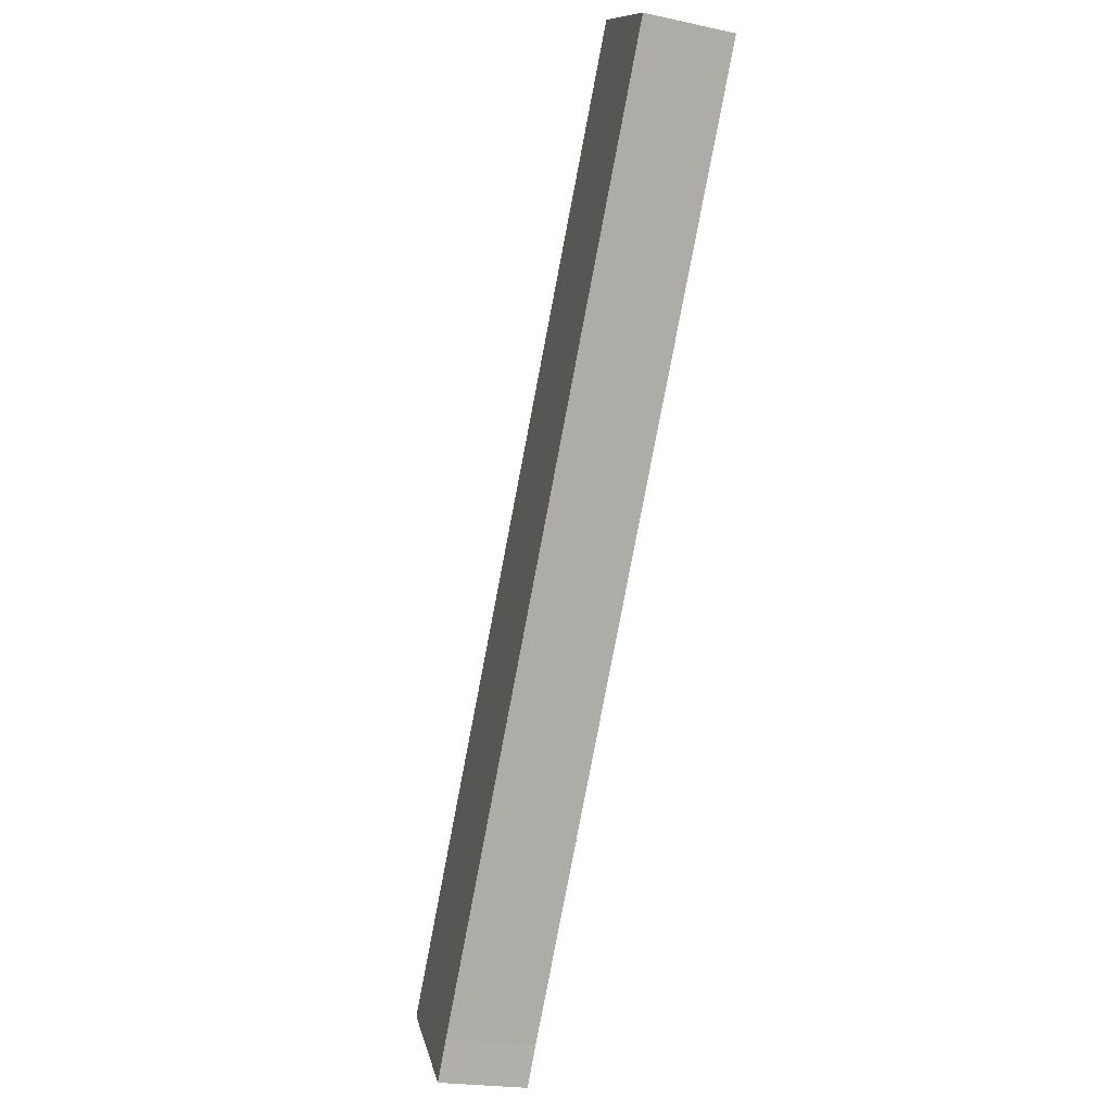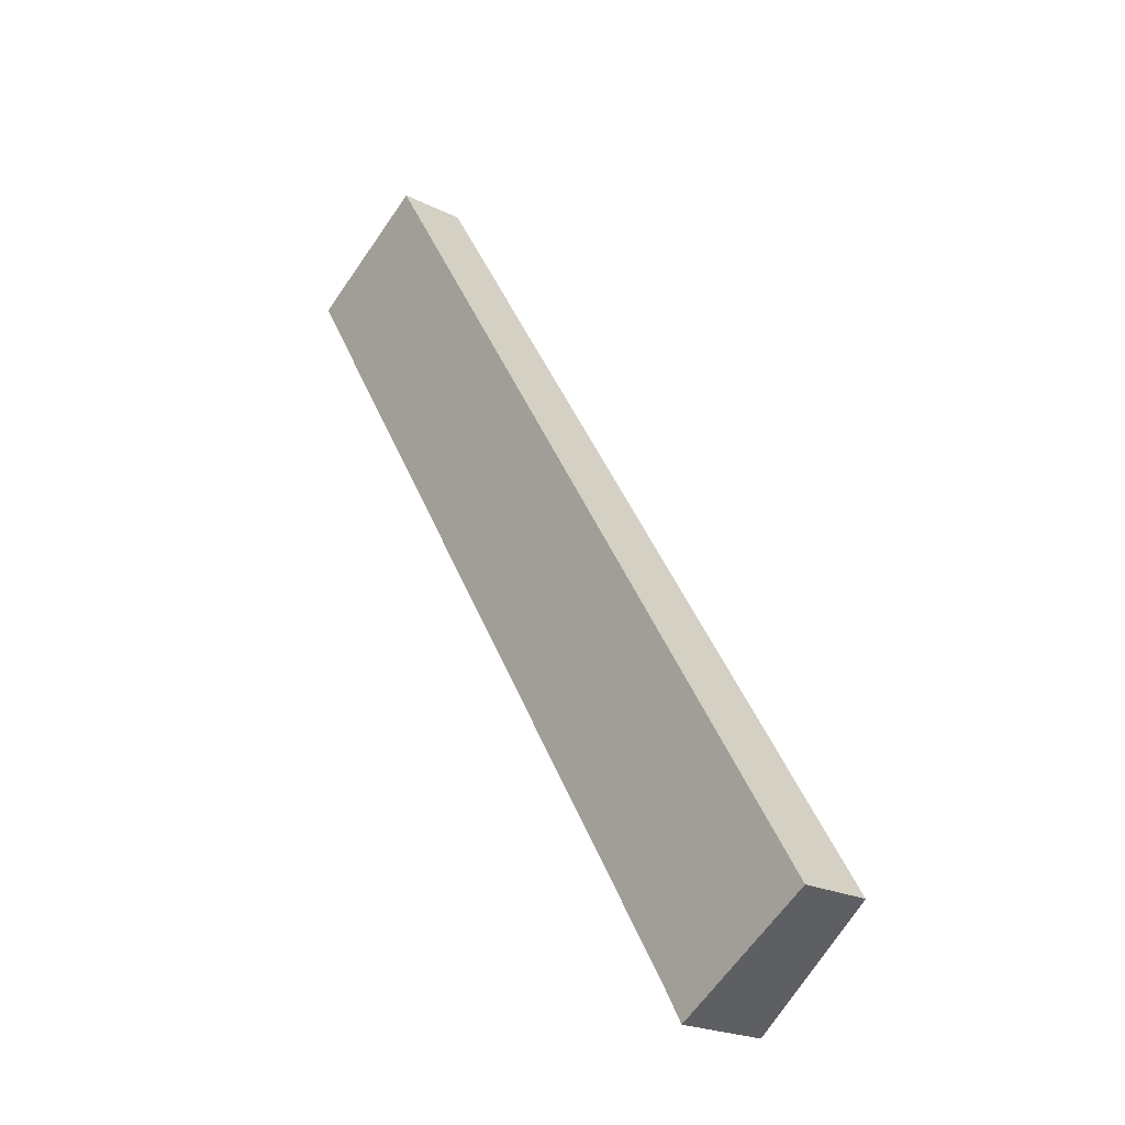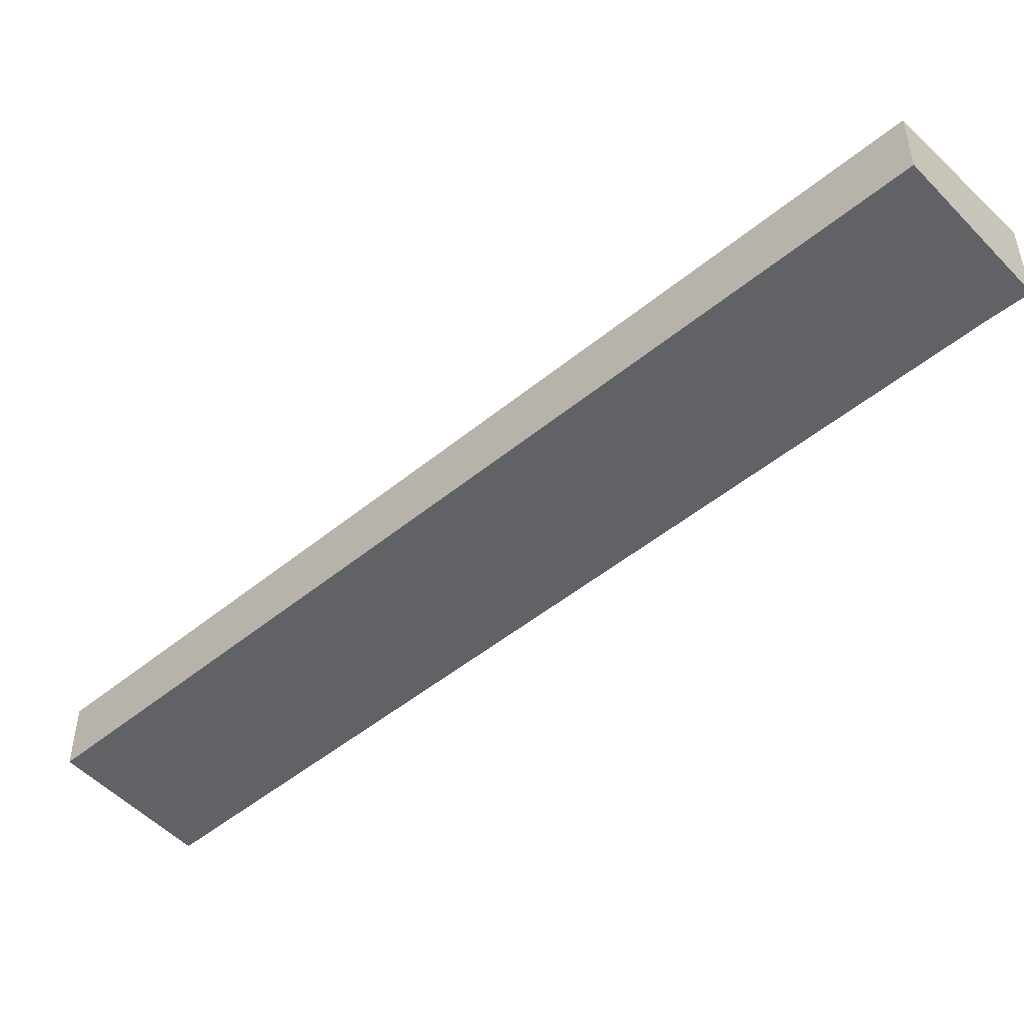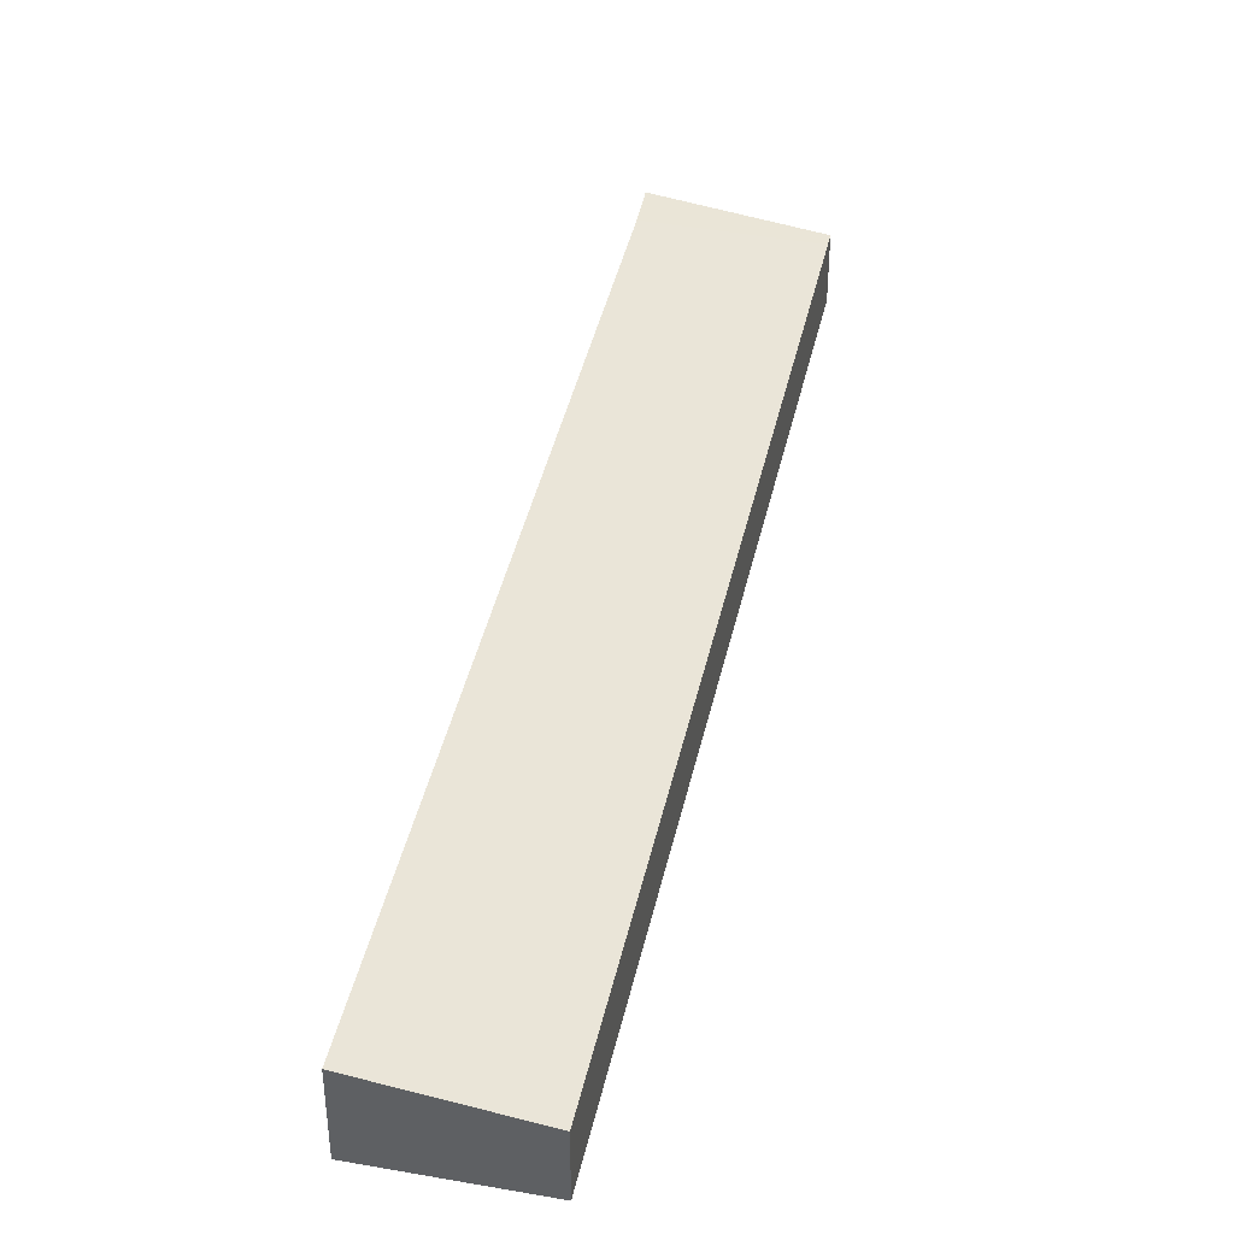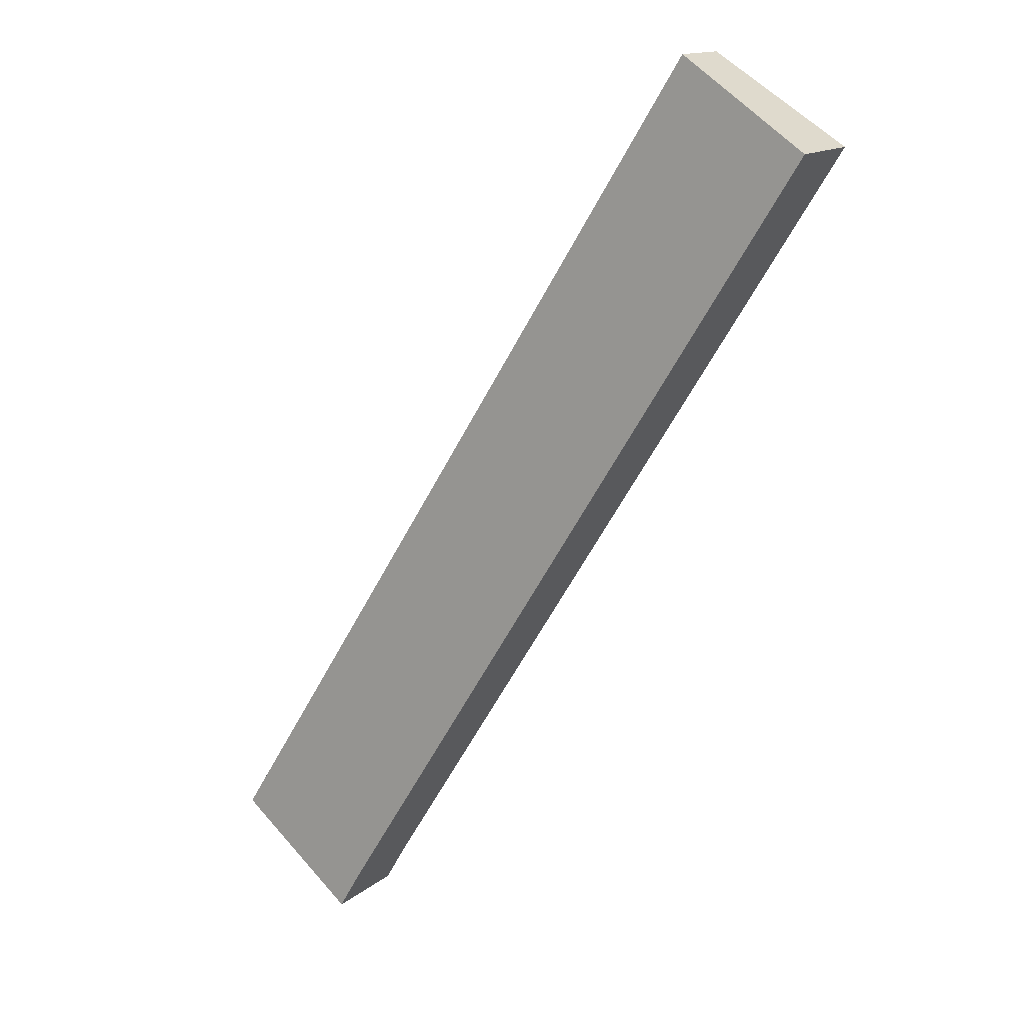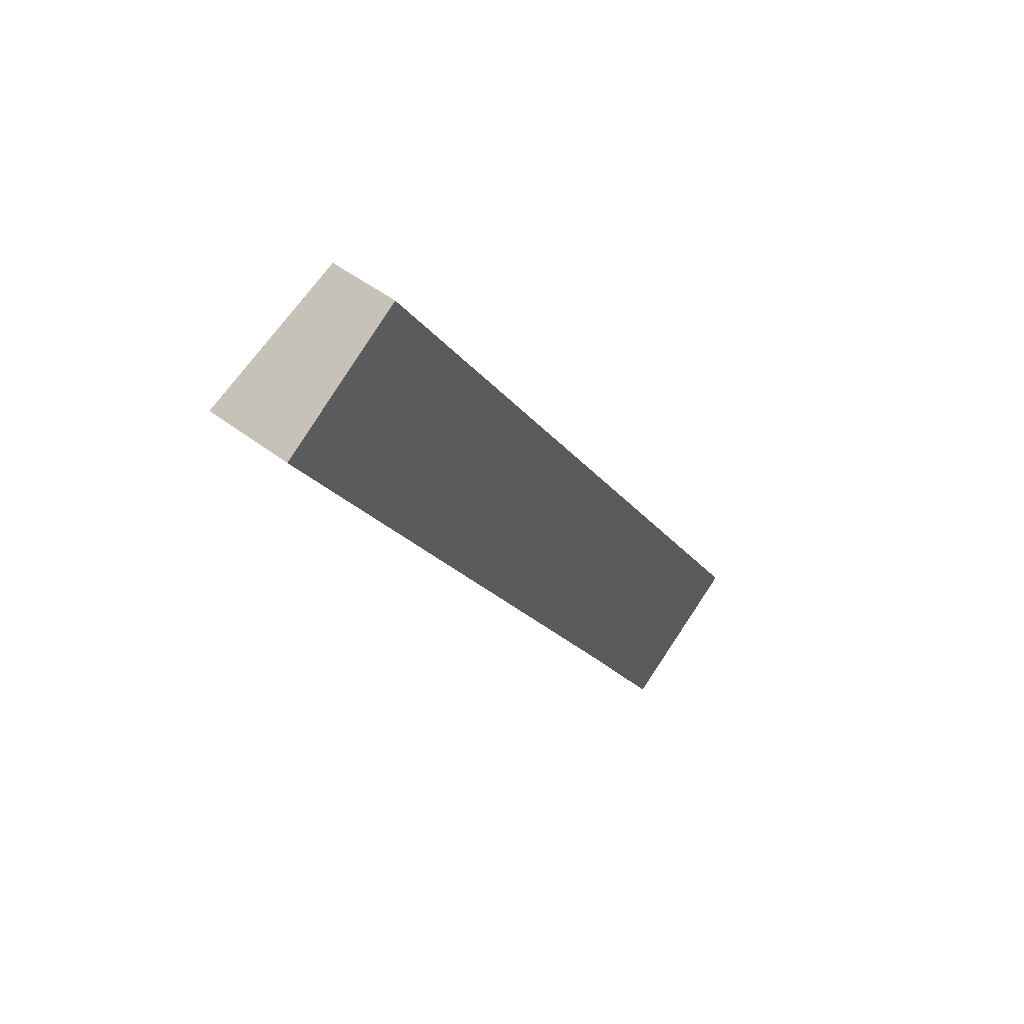
<metadata>
{"format":"obj","ext":"obj","renderer":"f3d","projection":"perspective","resolution":1024,"background":"white","views":[{"elev":-21.5,"azim":-110.8,"up":"+Z"},{"elev":-22.0,"azim":48.7,"up":"+Z"},{"elev":-50.6,"azim":99.7,"up":"+Y"},{"elev":41.7,"azim":-19.8,"up":"+Y"},{"elev":14.5,"azim":-148.4,"up":"+Z"},{"elev":48.8,"azim":-49.6,"up":"+Z"}]}
</metadata>
<code>
v  4.972 2.582 3.087
v  18.73 3.326 -30.1
v  0 3.331 2.04e-16
v  24.39 2.555 -27.79
v  19.55 3.331 -31.48
v  24.68 2.554 -28.25
v  19.55 1.928e-15 -31.48
v  24.68 1.73e-15 -28.25
v  18.73 1.843e-15 -30.1
v  0 0 0
v  4.972 -1.89e-16 3.087
v  24.39 1.702e-15 -27.79
g defaultobject
f 1 2 3
f 2 1 4
f 2 4 5
f 5 4 6
f 6 7 5
f 7 6 8
f 7 2 5
f 2 7 9
f 2 10 3
f 10 2 9
f 10 1 3
f 1 10 11
f 11 4 1
f 4 11 12
f 4 12 6
f 6 12 8
f 9 11 10
f 11 9 12
f 12 9 7
f 12 7 8

</code>
